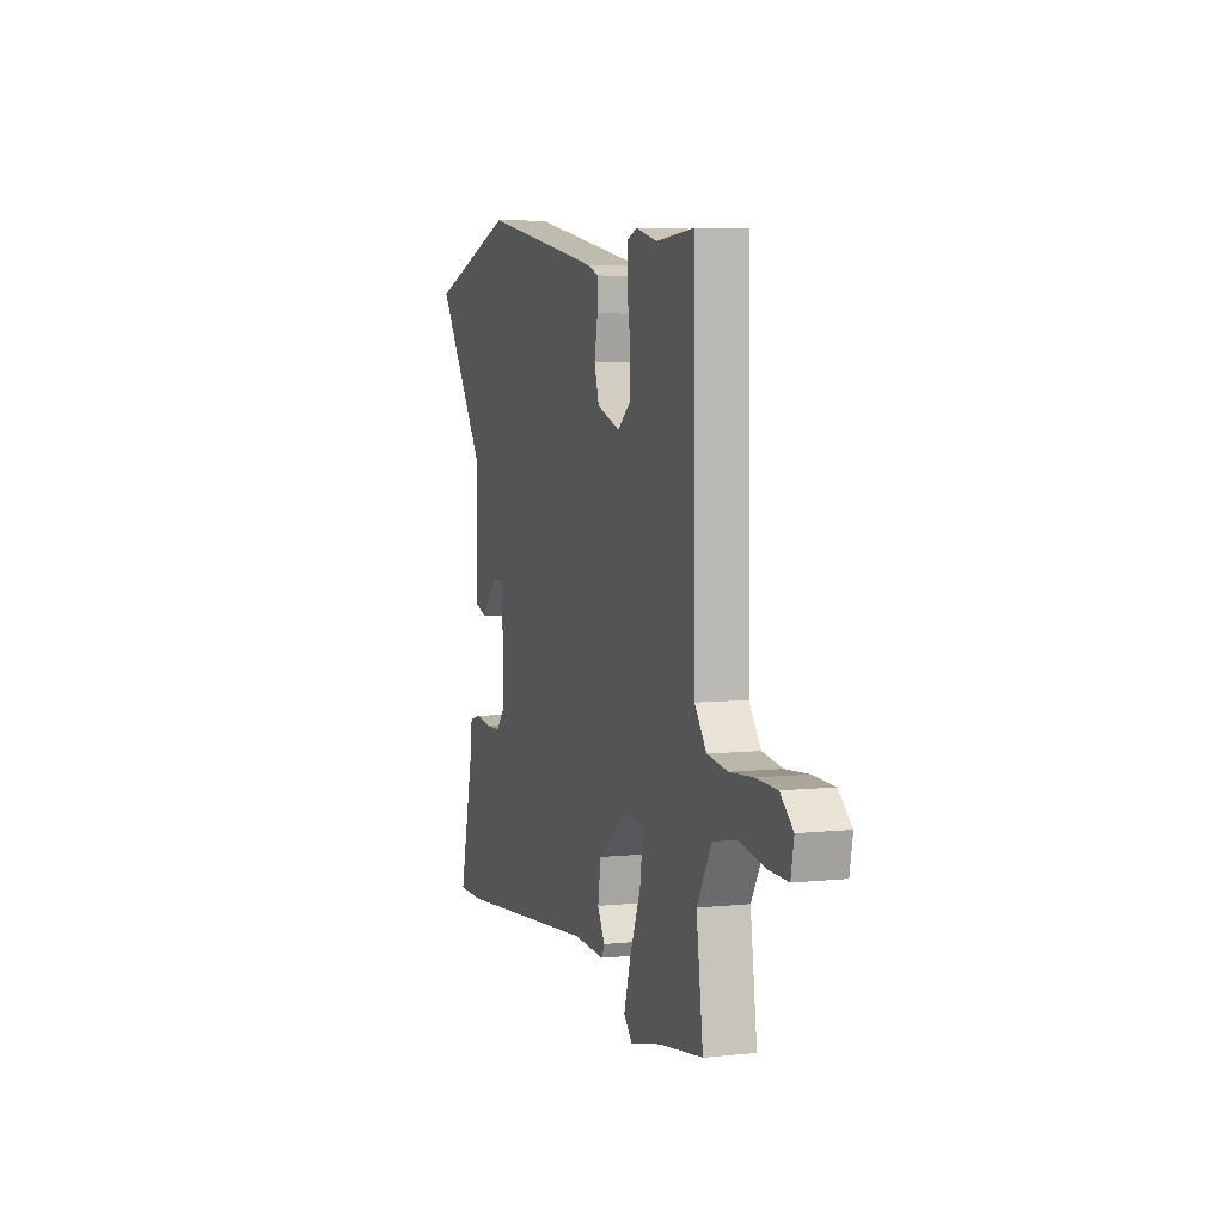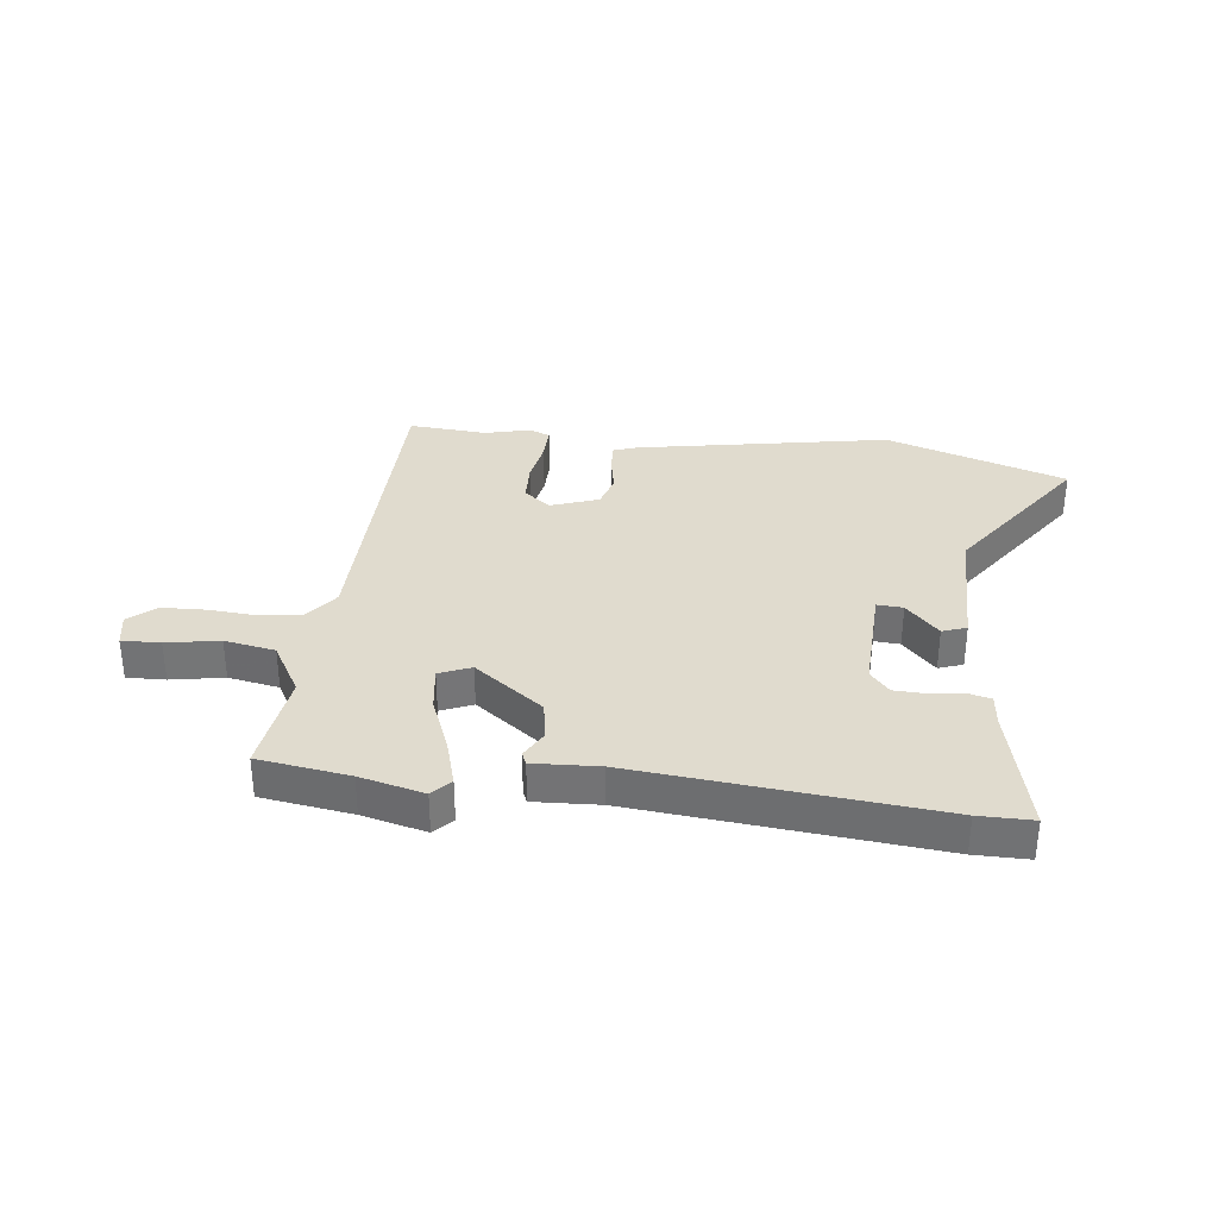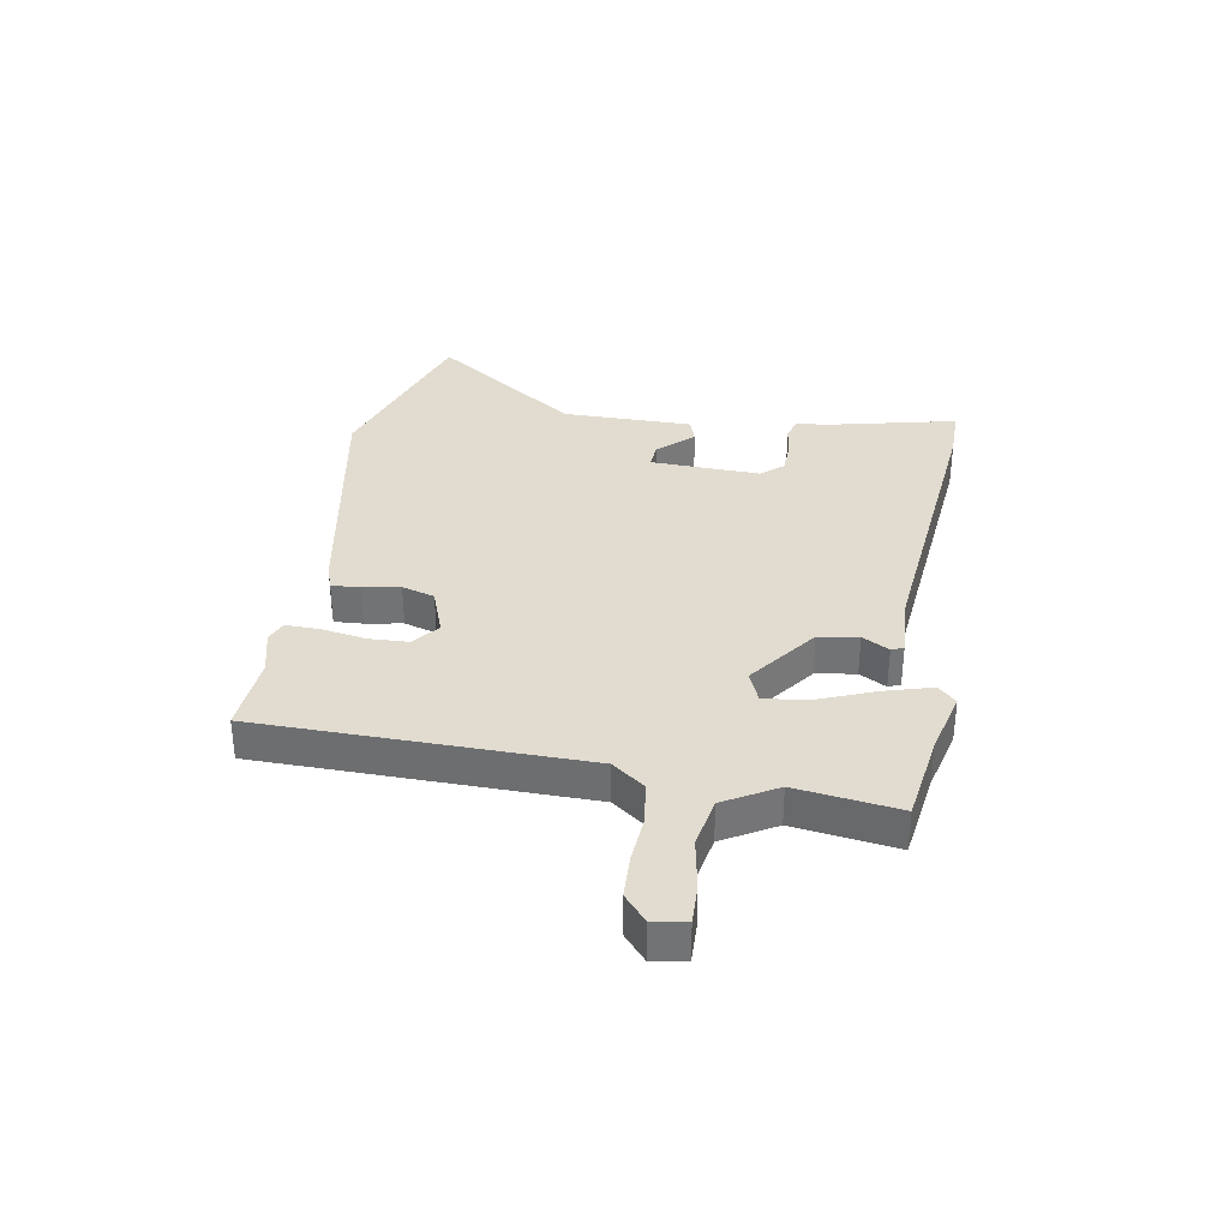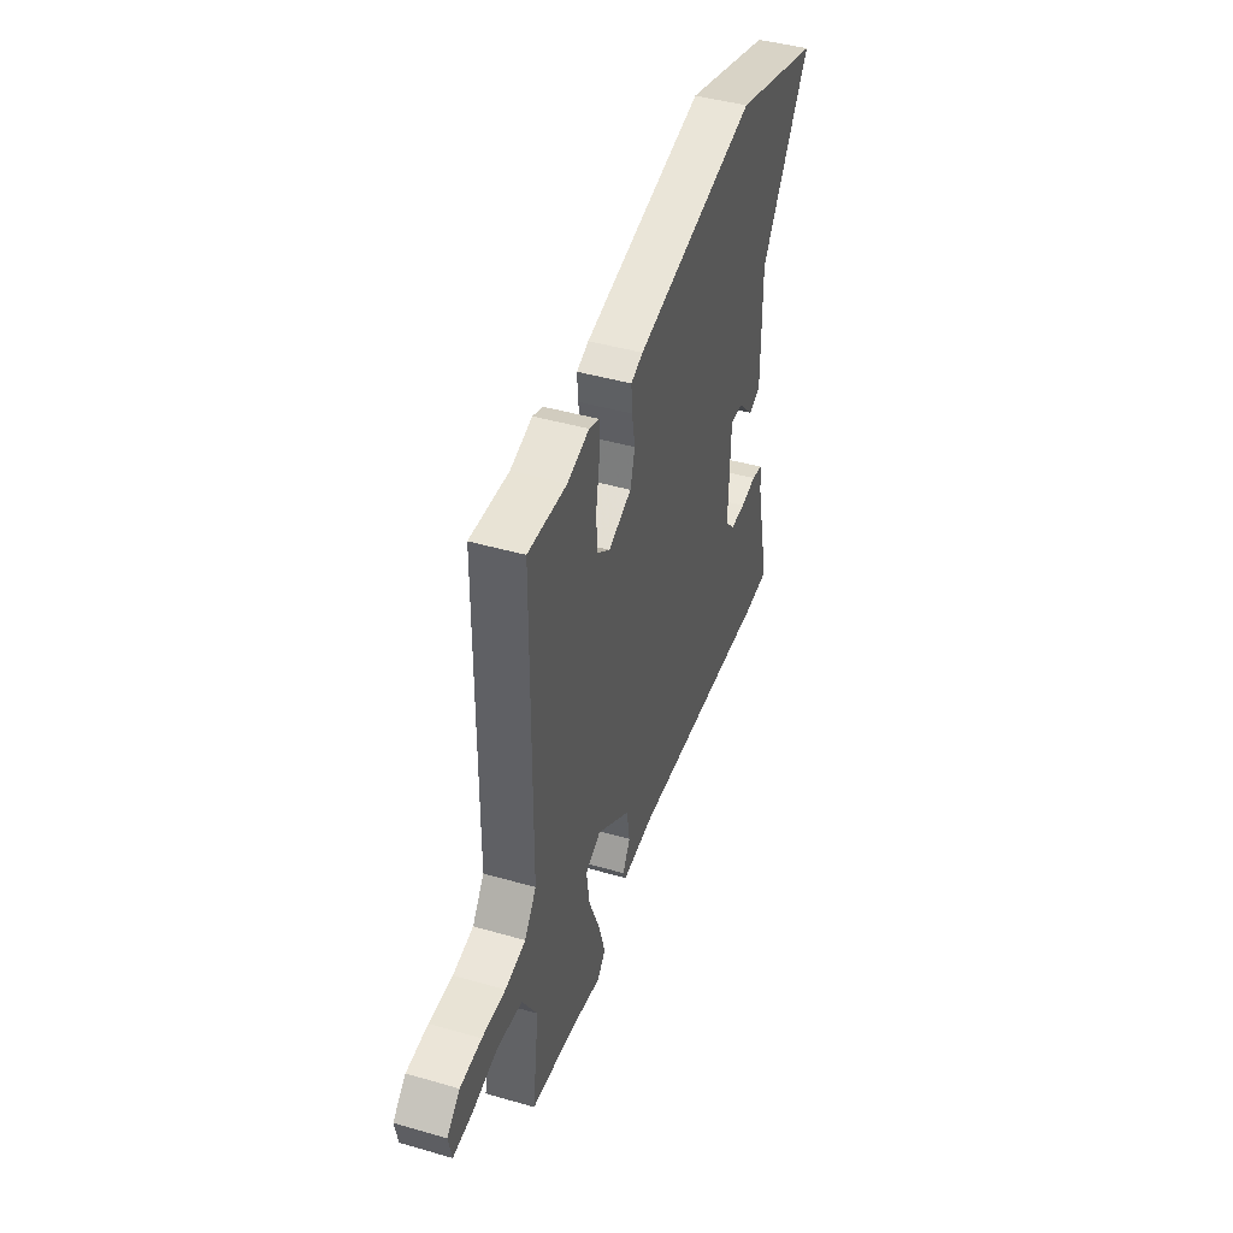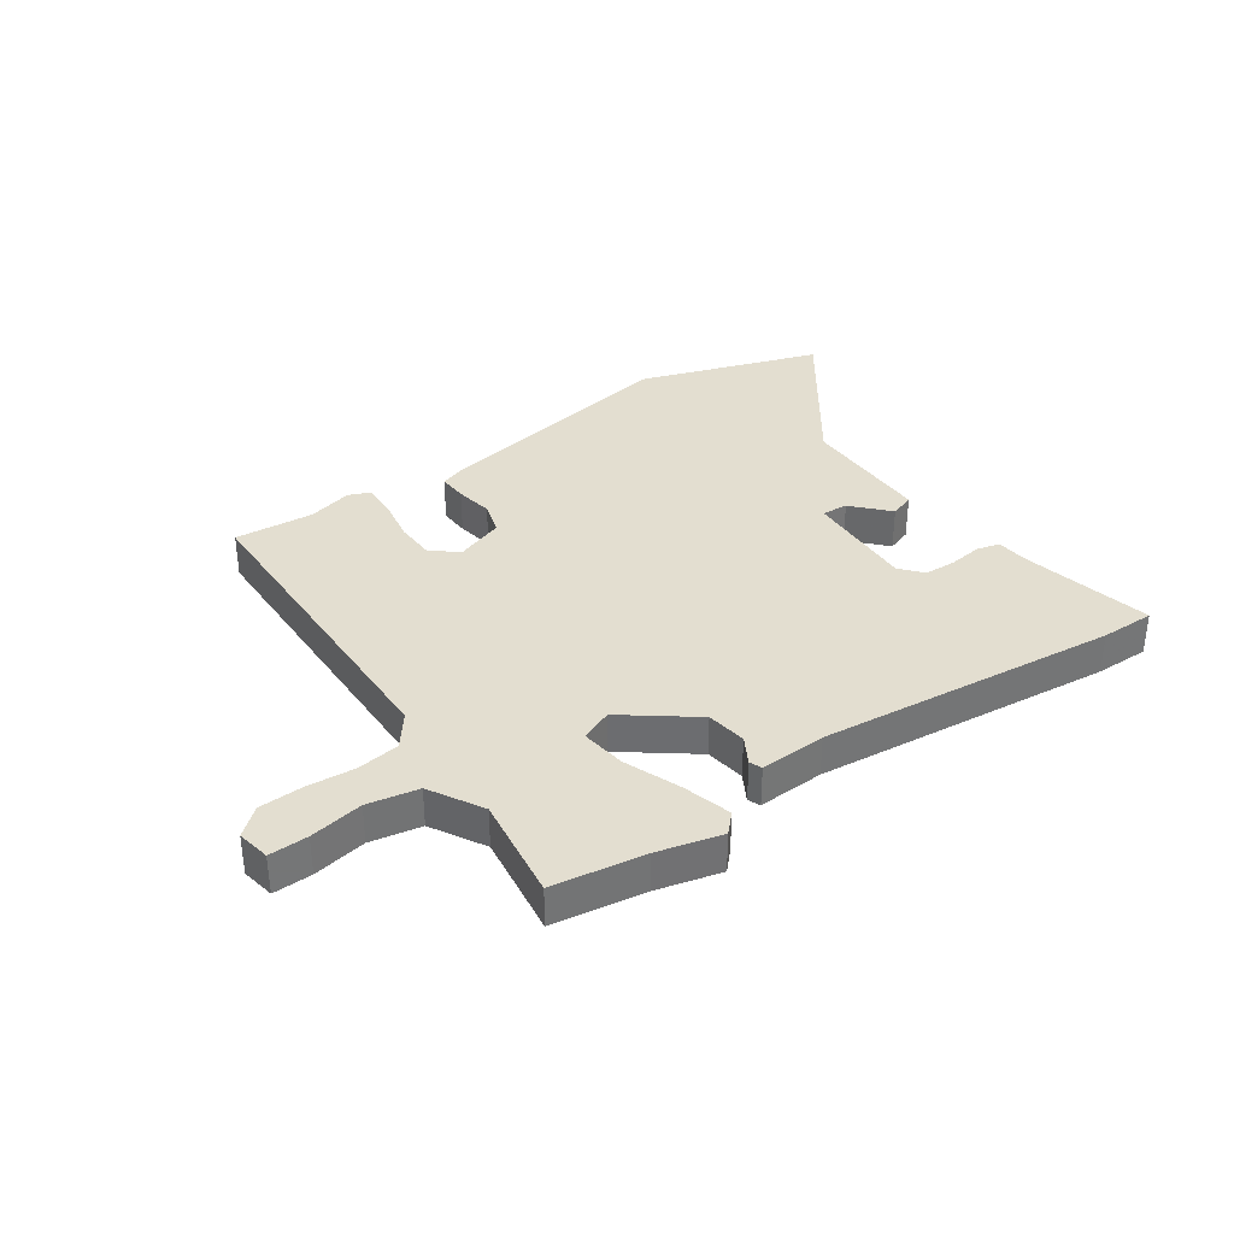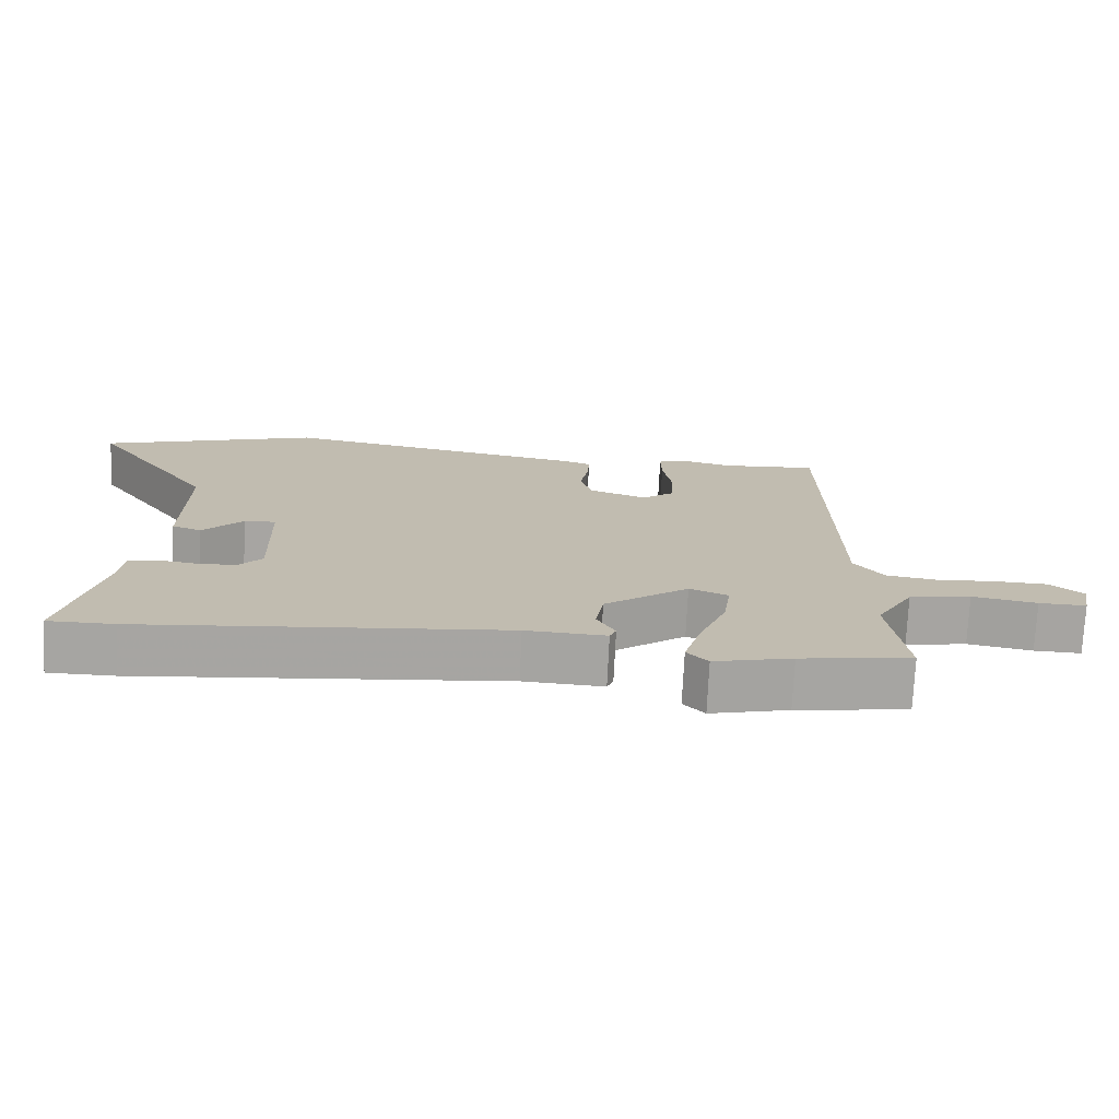
<metadata>
{"format":"obj","ext":"obj","renderer":"f3d","projection":"perspective","resolution":1024,"background":"white","views":[{"elev":5.5,"azim":71.8,"up":"+Z"},{"elev":33.6,"azim":-173.1,"up":"+Y"},{"elev":34.2,"azim":99.9,"up":"+Y"},{"elev":44.5,"azim":108.5,"up":"+Z"},{"elev":35.7,"azim":145.7,"up":"+Y"},{"elev":-73.7,"azim":-2.7,"up":"+Z"}]}
</metadata>
<code>
v 0.548 0.07 -0.493
v 0.39 0.07 -0.516
v 0.279 0.07 -0.543
v 0.249 0.07 -0.511
v 0.273 0.07 -0.429
v 0.312 0.07 -0.332
v 0.323 0.07 -0.254
v 0.268 0.07 -0.231
v 0.148 0.07 -0.32
v 0.137 0.07 -0.389
v 0.163 0.07 -0.436
v 0.154 0.07 -0.457
v 0.04 0.07 -0.451
v -0.477 0.07 -0.5
v -0.57 0.07 -0.5
v -0.518 0.07 -0.275
v -0.512 0.07 -0.219
v -0.472 0.07 -0.209
v -0.415 0.07 -0.217
v -0.36 0.07 -0.215
v -0.327 0.07 -0.177
v -0.333 0.07 0.015
v -0.378 0.07 0.012
v -0.435 0.07 -0.048
v -0.477 0.07 -0.033
v -0.476 0.07 0.194
v -0.654 0.07 0.45
v -0.341 0.07 0.552
v 0.095 0.07 0.471
v 0.138 0.07 0.456
v 0.135 0.07 0.406
v 0.123 0.07 0.342
v 0.14 0.07 0.285
v 0.223 0.07 0.255
v 0.269 0.07 0.291
v 0.272 0.07 0.36
v 0.259 0.07 0.437
v 0.258 0.07 0.496
v 0.295 0.07 0.511
v 0.372 0.07 0.491
v 0.509 0.07 0.501
v 0.515 0.07 -0.065
v 0.557 0.07 -0.121
v 0.63 0.07 -0.132
v 0.713 0.07 -0.126
v 0.789 0.07 -0.129
v 0.835 0.07 -0.169
v 0.824 0.07 -0.226
v 0.757 0.07 -0.224
v 0.665 0.07 -0.207
v 0.577 0.07 -0.223
v 0.524 0.07 -0.314
v 0.548 0 -0.493
v 0.39 0 -0.516
v 0.279 0 -0.543
v 0.249 0 -0.511
v 0.273 0 -0.429
v 0.312 0 -0.332
v 0.323 0 -0.254
v 0.268 0 -0.231
v 0.148 0 -0.32
v 0.137 0 -0.389
v 0.163 0 -0.436
v 0.154 0 -0.457
v 0.04 0 -0.451
v -0.477 0 -0.5
v -0.57 0 -0.5
v -0.518 0 -0.275
v -0.512 0 -0.219
v -0.472 0 -0.209
v -0.415 0 -0.217
v -0.36 0 -0.215
v -0.327 0 -0.177
v -0.333 0 0.015
v -0.378 0 0.012
v -0.435 0 -0.048
v -0.477 0 -0.033
v -0.476 0 0.194
v -0.654 0 0.45
v -0.341 0 0.552
v 0.095 0 0.471
v 0.138 0 0.456
v 0.135 0 0.406
v 0.123 0 0.342
v 0.14 0 0.285
v 0.223 0 0.255
v 0.269 0 0.291
v 0.272 0 0.36
v 0.259 0 0.437
v 0.258 0 0.496
v 0.295 0 0.511
v 0.372 0 0.491
v 0.509 0 0.501
v 0.515 0 -0.065
v 0.557 0 -0.121
v 0.63 0 -0.132
v 0.713 0 -0.126
v 0.789 0 -0.129
v 0.835 0 -0.169
v 0.824 0 -0.226
v 0.757 0 -0.224
v 0.665 0 -0.207
v 0.577 0 -0.223
v 0.524 0 -0.314
f 47 48 49 50
f 47 50 51
f 44 45 46 47
f 43 44 47 51
f 42 43 51 52
f 40 41 42
f 39 40 42 52
f 36 37 38 39
f 35 36 39 52
f 29 30 31 32
f 27 28 29 32
f 26 27 32 33
f 23 24 25 26
f 22 23 26 33
f 21 22 33 34
f 16 17 18 19
f 16 19 20
f 13 14 15 16
f 13 16 20
f 10 11 12 13
f 9 10 13 20
f 8 9 20 21
f 3 4 5 6
f 2 3 6
f 2 6 7
f 1 2 7
f 52 1 7
f 35 52 7 8
f 8 21 34 35
f 102 101 100 99
f 103 102 99
f 99 98 97 96
f 103 99 96 95
f 104 103 95 94
f 94 93 92
f 104 94 92 91
f 91 90 89 88
f 104 91 88 87
f 84 83 82 81
f 84 81 80 79
f 85 84 79 78
f 78 77 76 75
f 85 78 75 74
f 86 85 74 73
f 71 70 69 68
f 72 71 68
f 68 67 66 65
f 72 68 65
f 65 64 63 62
f 72 65 62 61
f 73 72 61 60
f 58 57 56 55
f 58 55 54
f 59 58 54
f 59 54 53
f 59 53 104
f 60 59 104 87
f 87 86 73 60
f 1 53 54 2
f 2 54 55 3
f 3 55 56 4
f 4 56 57 5
f 5 57 58 6
f 6 58 59 7
f 7 59 60 8
f 8 60 61 9
f 9 61 62 10
f 10 62 63 11
f 11 63 64 12
f 12 64 65 13
f 13 65 66 14
f 14 66 67 15
f 15 67 68 16
f 16 68 69 17
f 17 69 70 18
f 18 70 71 19
f 19 71 72 20
f 20 72 73 21
f 21 73 74 22
f 22 74 75 23
f 23 75 76 24
f 24 76 77 25
f 25 77 78 26
f 26 78 79 27
f 27 79 80 28
f 28 80 81 29
f 29 81 82 30
f 30 82 83 31
f 31 83 84 32
f 32 84 85 33
f 33 85 86 34
f 34 86 87 35
f 35 87 88 36
f 36 88 89 37
f 37 89 90 38
f 38 90 91 39
f 39 91 92 40
f 40 92 93 41
f 41 93 94 42
f 42 94 95 43
f 43 95 96 44
f 44 96 97 45
f 45 97 98 46
f 46 98 99 47
f 47 99 100 48
f 48 100 101 49
f 49 101 102 50
f 50 102 103 51
f 51 103 104 52
f 52 104 53 1

</code>
